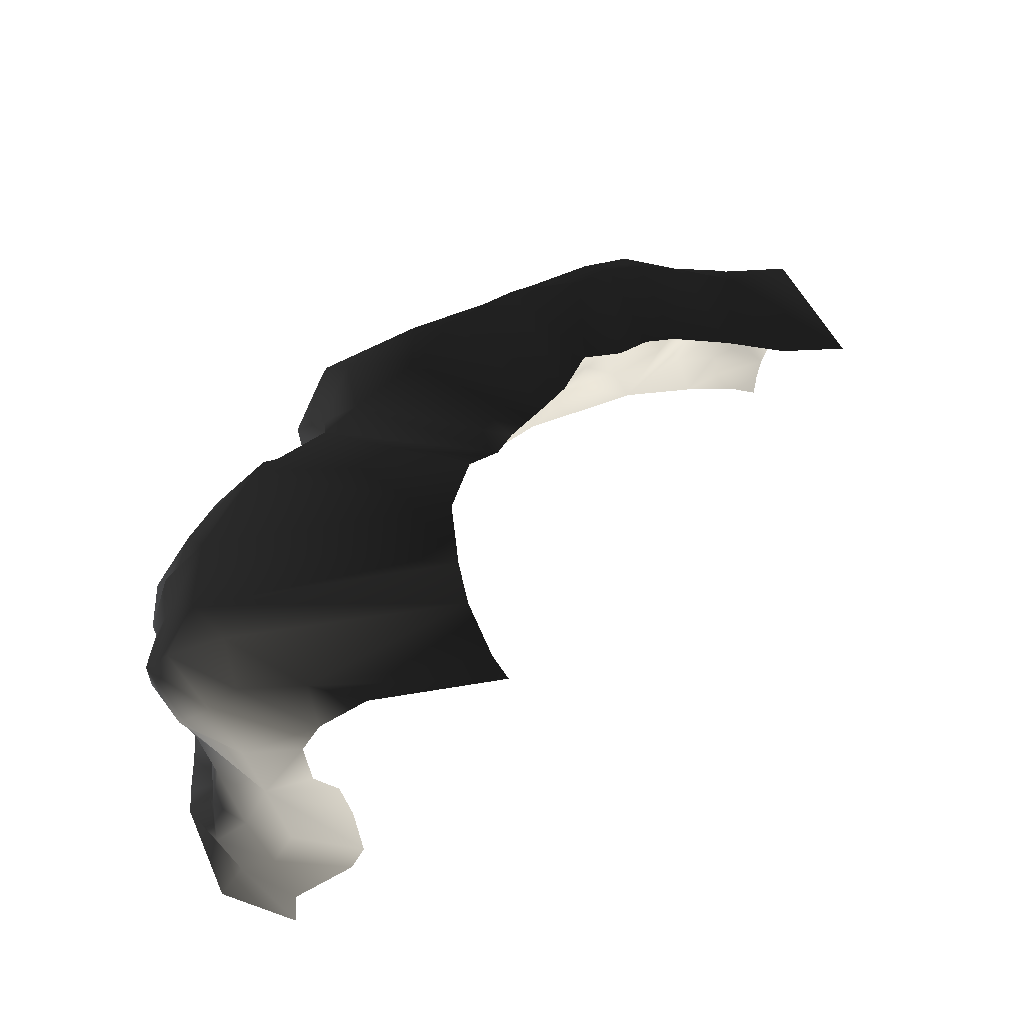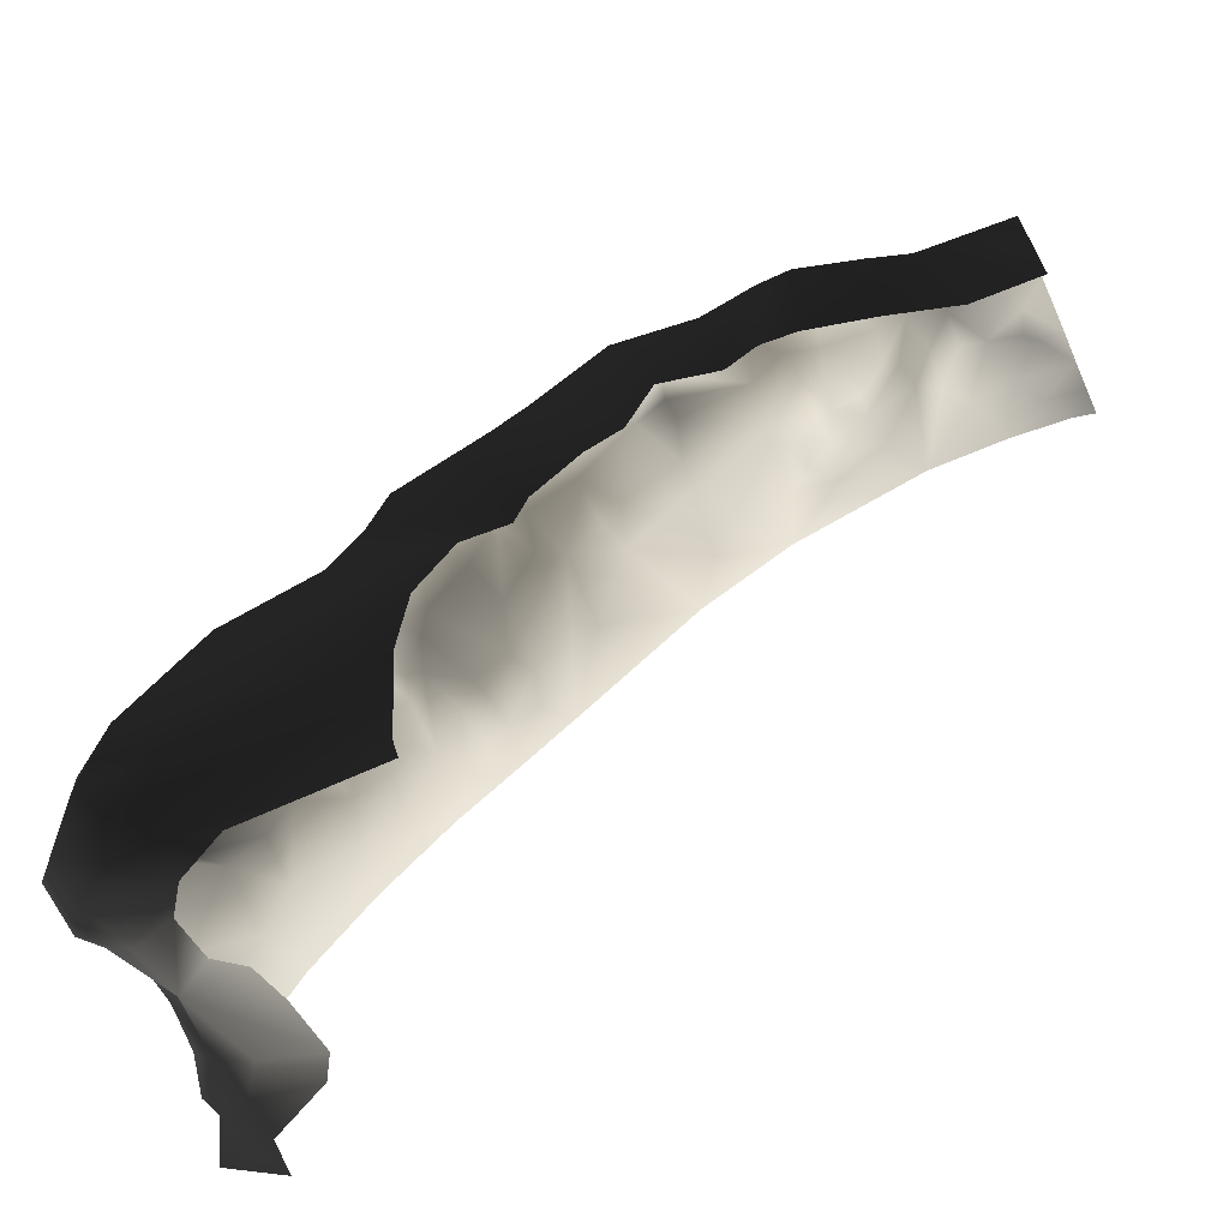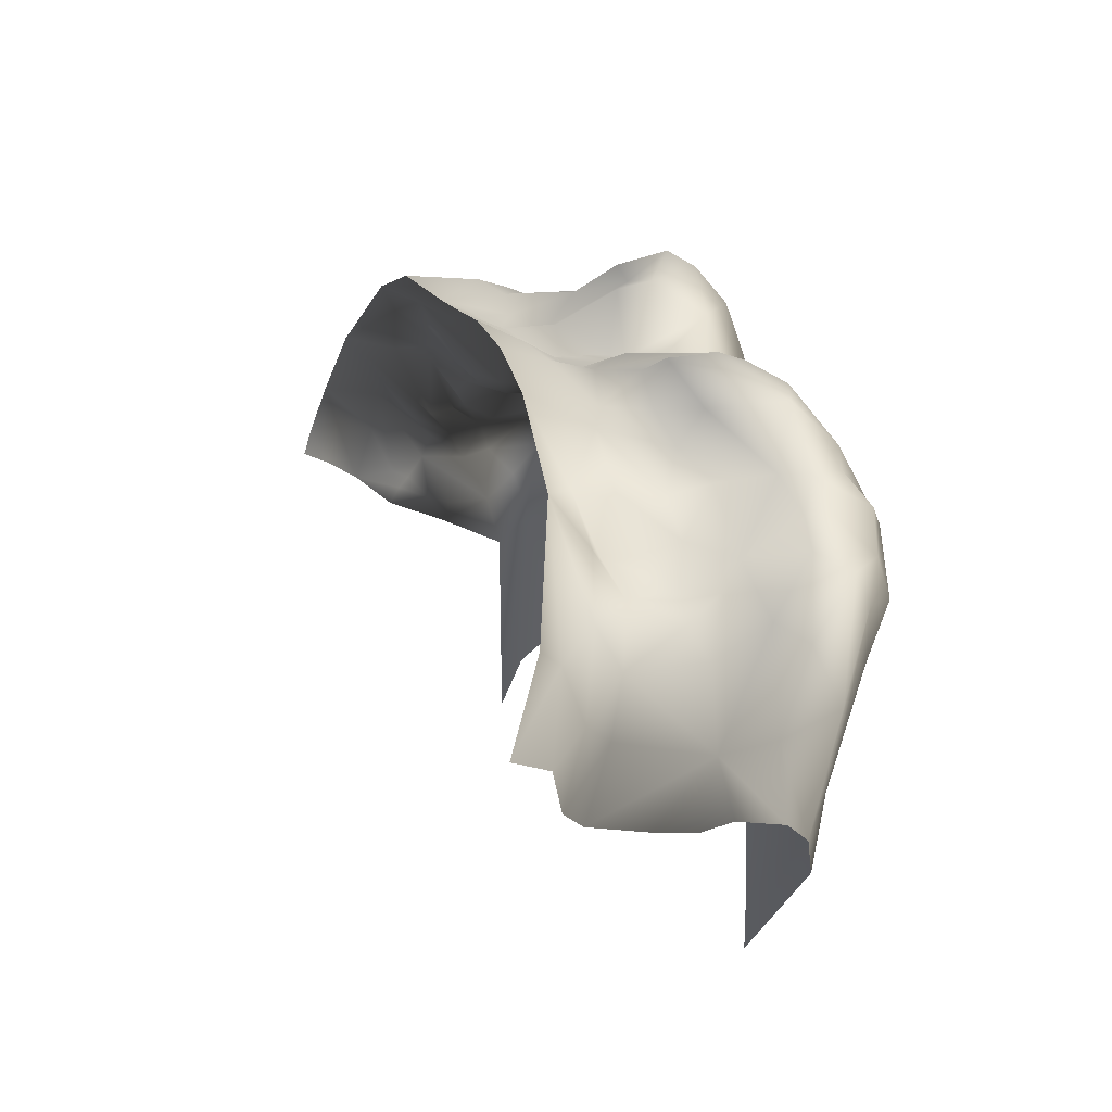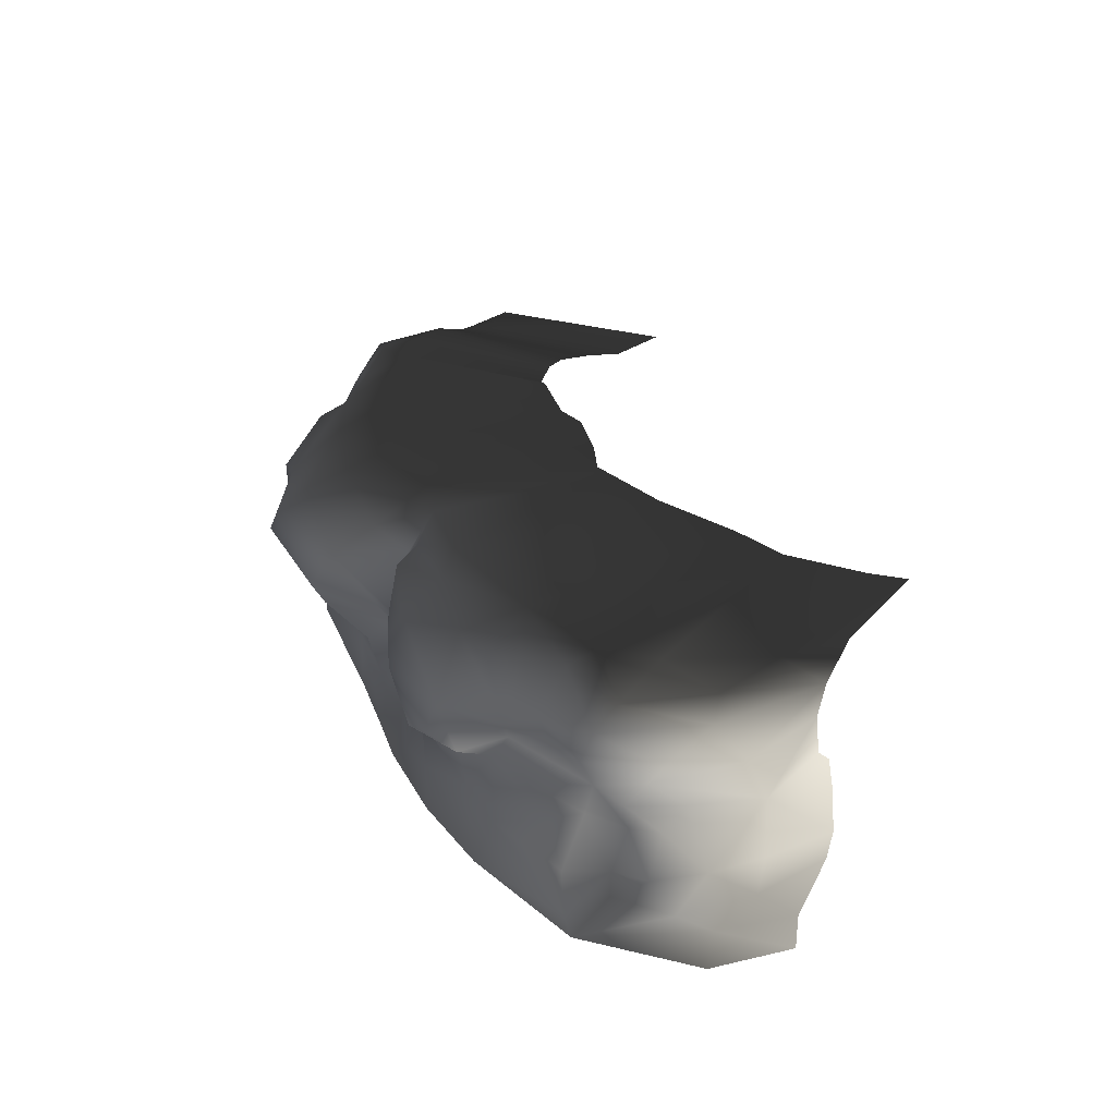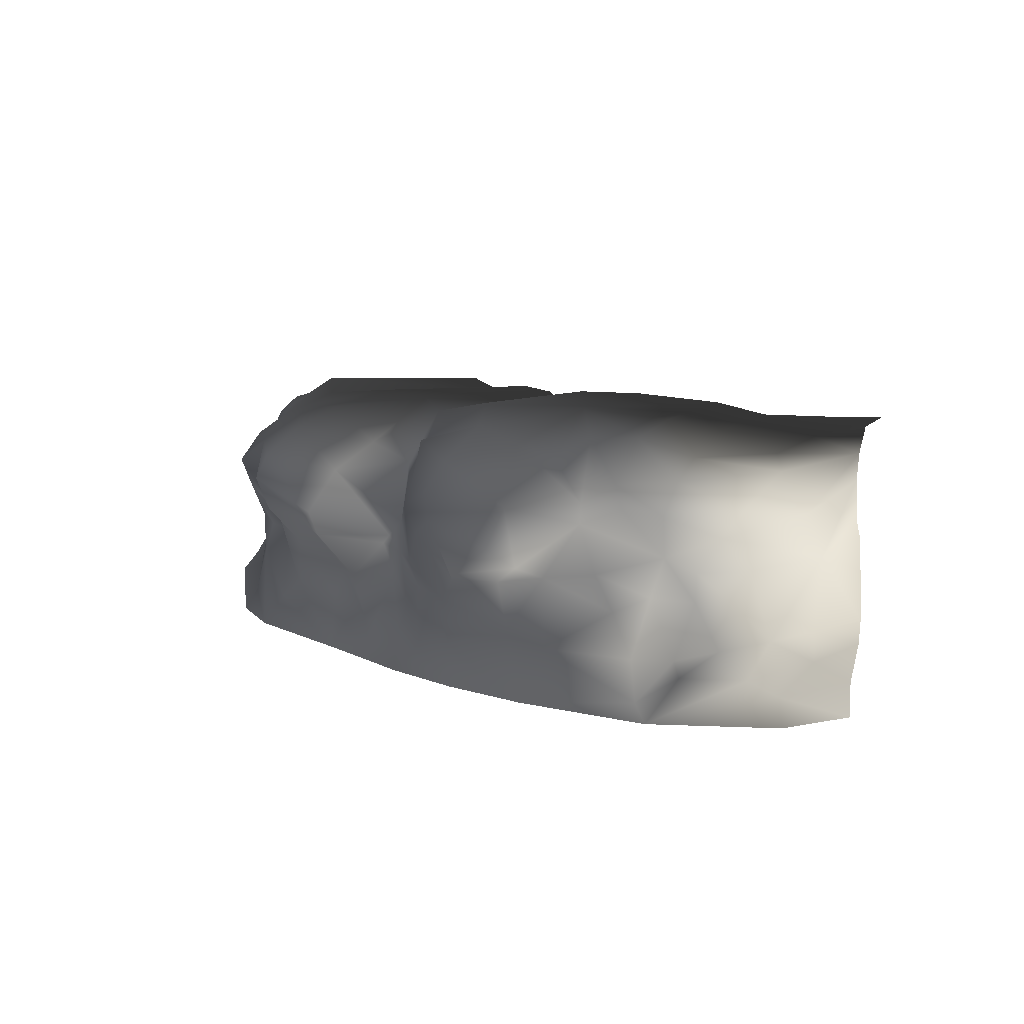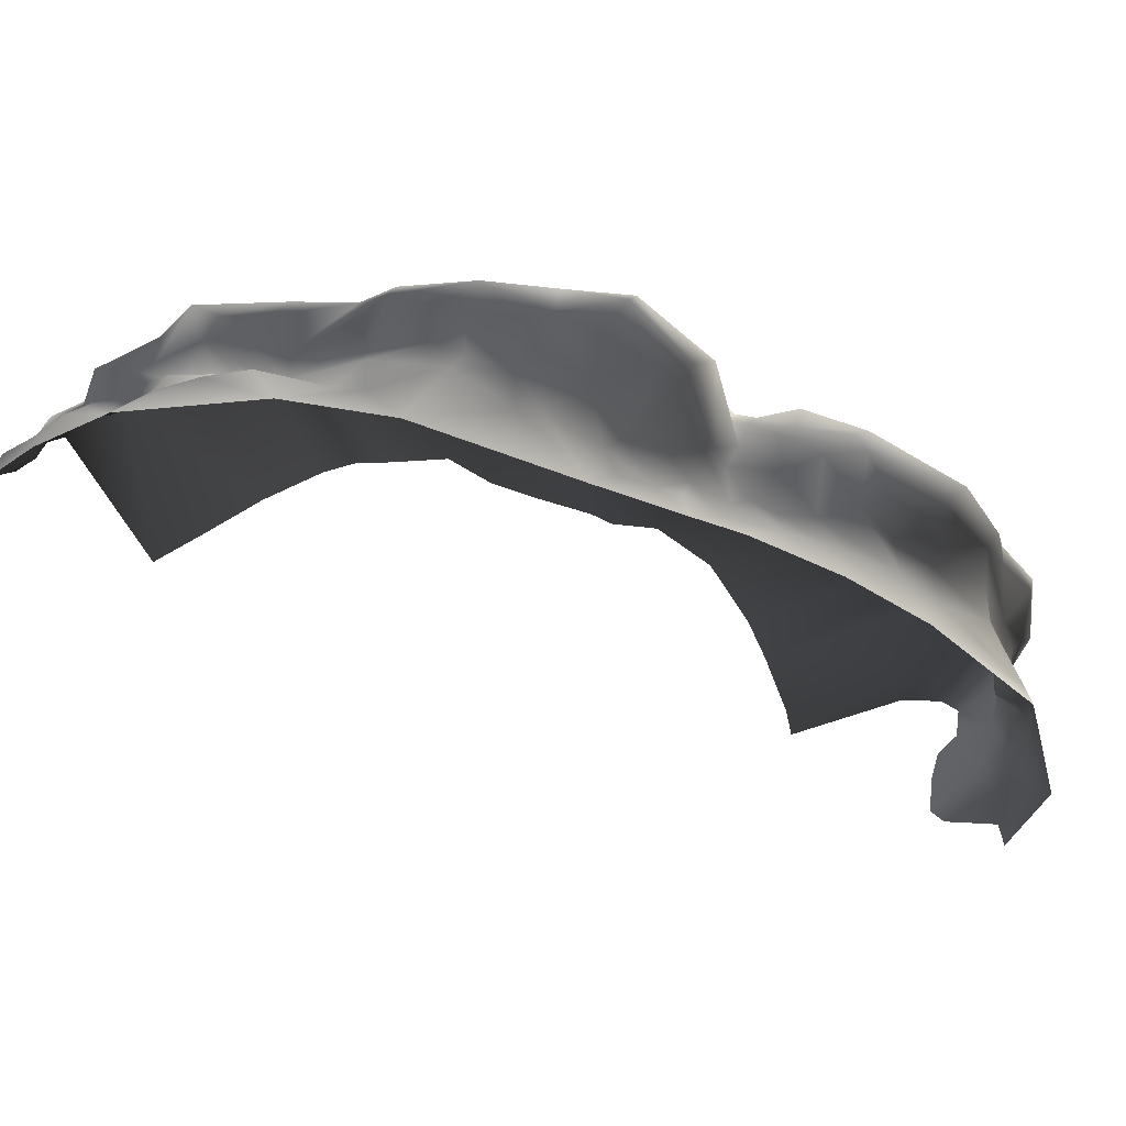
<metadata>
{"format":"obj","ext":"obj","renderer":"f3d","projection":"perspective","resolution":1024,"background":"white","views":[{"elev":35.6,"azim":-13.6,"up":"+Z"},{"elev":-67.8,"azim":24.3,"up":"+Y"},{"elev":-35.0,"azim":-109.0,"up":"+Y"},{"elev":25.3,"azim":-60.1,"up":"+Z"},{"elev":6.5,"azim":-73.7,"up":"+Z"},{"elev":-52.1,"azim":-156.7,"up":"+Z"}]}
</metadata>
<code>
v 5.128 3.3 1.694
v 4.813 4.057 0.35
v 5.398 3.42 1.482
v 5.658 3.883 1.051
v 5.907 3.989 0.35
v 5.788 3.45 1.884
v 5.45 3.29 2.058
v 6.12 3.311 1.859
v 6.591 3.31 1.558
v 6.236 3.702 1.126
v 6.463 3.874 0.6772
v 7 3.378 1.135
v 6.717 3.792 0.35
v 7 3.54 0.7161
v 7 3.613 0.35
v 4.493 3.797 0.9756
v 4.419 3.669 1.461
v 3.894 3.495 1.403
v 4.076 3.127 1.895
v 3.791 3.857 0.7675
v 3.931 3.03 2.021
v 3.644 2.971 1.72
v 3.371 2.65 2.156
v 3.52 3.447 1.218
v 3.227 3.608 0.9552
v 2.565 2.864 1.208
v 2.192 2.753 1.741
v 2.084 2.895 0.8124
v 1.21 2.377 1.527
v 2.94 3.47 0.35
v 1.396 2.462 2.086
v 2.249 2.583 2.188
v 2.413 2.539 2.736
v 1.887 2.949 2.761
v 3.392 2.686 2.725
v 1.025 2.499 2.544
v 1.688 2.622 0.35
v 3.847 3.017 2.818
v 3.923 2.941 2.422
v 4.252 3.358 2.589
v 4.077 3.348 3.072
v 4.486 3.458 3.44
v 4.967 3.323 2.547
v 4.824 3.339 2.083
v 4.467 3.232 1.847
v 5.347 3.465 2.493
v 5.037 3.41 1.987
v 3.495 3.06 3.14
v 2.425 2.728 3.258
v 2.367 2.707 2.957
v 1.887 2.734 3.296
v 1.833 2.272 3.604
v -0.00712 1.866 3.327
v 0.7849 2.571 2.975
v 0.529 1.45 3.816
v -0.8933 0.9912 3.591
v -0.9009 1.446 3.212
v -1.496 0.1931 3.081
v -1.347 0.6498 2.472
v -1.155 -0.2364 3.449
v -1.128 -0.7351 3.19
v -1.429 -0.7273 2.396
v -1.197 -0.4703 2.174
v -1.272 -1.216 3.902
v -0.7685 -0.8681 4.034
v -0.6503 0.5021 3.886
v 0.3432 0.1049 4.077
v -1.592 -1.166 3.559
v -2.388 -2.228 4.093
v -1.264 -0.6546 1.959
v -1.914 -1.013 1.918
v -1.414 -0.9597 1.527
v -1.914 -0.9365 2.692
v -1.527 -0.8748 3.066
v -1.245 -0.741 1.24
v -2.113 -1.101 2.958
v -2.402 -1.266 2.381
v -2.922 -1.607 2.591
v -2.791 -1.52 2.944
v -2.935 -1.837 3.367
v -2.182 -1.271 3.573
v -2.661 -2.21 3.817
v -3.438 -2.955 3.651
v -3.907 -2.914 2.921
v -3.313 -3.764 4.105
v -2.129 -1.531 1.475
v -2.643 -1.841 1.812
v -3.029 -1.941 1.945
v -3.672 -2.605 2.366
v -3.558 -2.956 2.13
v -2.87 -2.523 1.847
v -3.17 -3.204 1.967
v -3.878 -3.854 2.745
v -4.066 -3.922 3.017
v -2.87 -2.64 1.244
v -3.72 -4.008 2.119
v -3.645 -4.215 1.651
v -3.216 -3.223 1.08
v -3.752 -4.472 1.104
v -3.851 -4.546 0.5931
v -3.088 -2.872 0.35
v -2.278 -1.662 0.9116
v -1.669 -1.243 1.458
v -2.344 -1.709 0.35
v -1.814 -1.079 0.7837
v -3.895 -4.679 0.35
v -3.645 -5.041 0.8794
v -3.4 -4.928 1.045
v -3.615 -5.523 1.225
v -3.553 -5.218 1.794
v -3.574 -4.669 1.836
v -3.752 -4.875 2.354
v -3.727 -5.261 2.187
v -3.825 -5.591 2.626
v -3.352 -5.847 2.179
v -3.021 -6.664 2.343
v -3.249 -6.516 2.895
v -3.257 -6.088 1.315
v -3.524 -5.63 1.842
v -2.731 -6.541 1.378
v -2.978 -6.574 1.042
v -3.64 -5.879 0.8978
v -3.384 -6.226 0.6611
v -2.781 -7 0.7759
v -2.051 -7 1.128
v -2.808 -7 0.35
v -3.669 -6.308 0.35
v -1.881 -7 1.406
v -1.991 -7 2.051
v -2.142 -7 2.498
v -2.553 -7 3.236
v -2.334 -7 3.551
v -2.457 -7 2.738
v -3.571 -6.244 3.421
v -3.936 -5.843 2.962
v -4.242 -5.13 3.332
v -3.966 -5.276 3.592
v -4.197 -4.954 2.905
v -4.022 -4.337 3.251
v -3.808 -4.56 3.798
v -3.828 -3.978 3.788
v -3.575 -4.871 4.01
v -3.259 -5.438 3.859
v -3.219 -6.132 3.604
v -2.38 -6.452 3.75
v -3.708 -3.493 3.529
v -3.978 -4.399 2.955
v -1.741 -7 3.839
v 6.292e-06 -7 3.839
v -0.09345 -6.523 3.839
v -0.136 -4.808 4.01
v -0.1577 -5.462 3.859
v 0.0185 -3.685 4.105
v 0.4704 -2.754 4.093
v 0.9824 -2.287 3.902
v 1.219 -2.106 4.034
v 1.848 -1.553 4.077
v 1.072 1.229 3.978
v 2.162 1.652 4.138
v 2.569 2.403 3.737
v 3.376 2.211 3.835
v 3.626 2.832 3.743
v 3.902 2.364 3.903
v 3.253 3.004 3.409
v 4.376 2.314 3.923
v 5.192 2.554 3.621
v 5.177 3.215 3.297
v 4.899 3.397 3.043
v 5.815 3.444 2.755
v 5.822 3.22 2.396
v 6.306 2.94 2.902
v 5.949 3.201 3.167
v 6.021 2.778 3.363
v 7 2.739 3.311
v 7 2.935 2.449
v 6.479 2.864 2.395
v 6.025 2.495 3.369
v 6.658 3.019 2.14
v 6.533 3.218 1.777
v 6.673 3.105 1.693
v 7 0.0001245 3.384
v 6.092 0.1686 3.369
v 5.182 0.2082 3.621
v 4.304 0.1575 3.848
v 3.837 0.08541 3.903
v 3.406 -0.03277 3.835
v 2.703 -0.5043 4.138
v 2.281 -1.008 3.978
v 7 3.051 1.654
v -0.3016 0.5258 1.562
v -0.5551 0.1296 0.9061
v -0.1234 0.747 1.155
v -0.7077 0.245 1.526
v -1.109 0.6176 2.131
v -1.059 -0.3347 2.048
v -0.8483 -0.3911 1.513
v -0.8297 -0.1099 0.8945
v -1.115 -0.5767 0.8714
v -0.968 0.9033 2.319
v -0.8668 1.63 2.871
v -0.441 1.618 2.389
v 0.03043 1.947 2.643
v -0.1862 1.266 1.927
v 0.3588 1.486 1.23
v 0.3066 1.751 2.151
v 0.6435 1.743 1.973
v 0.3663 2.113 2.542
v 0.5835 1.83 0.9735
v 0.02636 0.8758 0.35
v -0.2289 0.5536 0.779
v -0.9026 -0.0677 0.35
v 1.112 2.205 1.985
v -1.441 -0.5999 0.35
g P_DF_SetA_Scarp_03_(13)_587_29
f 1 3 2
f 2 3 4
f 5 2 4
f 6 4 3
f 3 7 6
f 3 1 7
f 8 4 6
f 9 4 8
f 10 4 9
f 10 5 4
f 11 5 10
f 10 12 11
f 9 12 10
f 11 13 5
f 11 14 13
f 11 12 14
f 14 15 13
f 2 16 1
f 17 1 16
f 17 16 18
f 18 19 17
f 20 18 16
f 19 18 21
f 21 18 22
f 21 22 23
f 22 24 23
f 18 24 22
f 18 20 24
f 24 25 23
f 20 25 24
f 25 26 23
f 26 27 23
f 27 26 28
f 27 28 29
f 30 26 25
f 25 20 30
f 30 28 26
f 2 30 20
f 27 29 31
f 31 32 27
f 23 27 32
f 23 32 33
f 33 32 34
f 32 31 34
f 35 23 33
f 36 34 31
f 37 29 28
f 30 37 28
f 38 23 35
f 39 23 38
f 40 39 38
f 41 40 38
f 40 41 42
f 43 40 42
f 43 44 40
f 45 40 44
f 45 19 40
f 19 39 40
f 43 46 44
f 47 44 46
f 17 44 47
f 45 44 17
f 19 45 17
f 48 38 35
f 48 41 38
f 48 35 49
f 50 49 35
f 49 50 34
f 51 49 34
f 51 52 49
f 51 53 52
f 53 51 54
f 51 34 54
f 52 53 55
f 55 53 56
f 53 57 56
f 57 58 56
f 57 59 58
f 58 60 56
f 58 61 60
f 58 62 61
f 58 63 62
f 59 63 58
f 64 60 61
f 65 60 64
f 66 60 65
f 56 60 66
f 55 56 66
f 66 65 67
f 67 55 66
f 61 68 64
f 69 64 68
f 62 63 70
f 62 70 71
f 72 71 70
f 73 62 71
f 73 74 62
f 61 62 74
f 68 61 74
f 75 72 70
f 73 76 74
f 76 68 74
f 71 77 73
f 78 73 77
f 79 73 78
f 73 79 76
f 80 76 79
f 81 76 80
f 76 81 68
f 82 81 80
f 69 68 82
f 68 81 82
f 82 80 83
f 83 80 84
f 79 84 80
f 78 84 79
f 85 82 83
f 71 86 77
f 87 77 86
f 87 78 77
f 87 88 78
f 78 88 89
f 84 78 89
f 90 89 88
f 90 84 89
f 90 88 91
f 91 88 87
f 92 90 91
f 93 90 92
f 90 93 84
f 93 94 84
f 94 83 84
f 86 95 87
f 87 95 91
f 92 91 95
f 96 93 92
f 97 96 92
f 92 98 97
f 95 98 92
f 98 99 97
f 98 100 99
f 101 100 98
f 101 98 95
f 102 95 86
f 102 101 95
f 86 103 102
f 104 101 102
f 102 103 105
f 104 102 105
f 101 106 100
f 100 106 107
f 108 100 107
f 108 99 100
f 109 108 107
f 108 109 110
f 111 108 110
f 99 108 111
f 99 111 97
f 110 112 111
f 96 111 112
f 97 111 96
f 112 110 113
f 112 113 114
f 114 113 115
f 115 116 114
f 117 114 116
f 115 118 116
f 119 118 115
f 115 113 119
f 118 119 109
f 110 119 113
f 119 110 109
f 116 118 120
f 121 120 118
f 121 118 122
f 122 118 109
f 123 121 122
f 124 121 123
f 121 124 125
f 121 125 120
f 123 126 124
f 126 123 127
f 106 123 122
f 123 106 127
f 125 128 120
f 116 120 128
f 116 128 129
f 116 129 130
f 116 131 117
f 131 132 117
f 107 106 122
f 109 107 122
f 133 131 116
f 133 116 130
f 132 134 117
f 117 134 135
f 134 136 135
f 134 137 136
f 138 135 136
f 139 138 136
f 140 139 136
f 140 136 137
f 139 140 141
f 139 141 94
f 140 85 141
f 140 142 85
f 137 142 140
f 137 143 142
f 144 143 137
f 144 137 134
f 145 143 144
f 145 144 132
f 132 144 134
f 85 146 141
f 141 146 94
f 114 135 138
f 147 139 94
f 139 147 138
f 112 138 147
f 112 114 138
f 147 93 112
f 93 147 94
f 94 146 83
f 85 83 146
f 132 148 145
f 96 112 93
f 145 148 149
f 149 150 145
f 85 142 151
f 152 151 142
f 145 150 152
f 142 143 152
f 152 143 145
f 135 114 117
f 151 153 85
f 69 85 153
f 85 69 82
f 153 154 69
f 64 69 154
f 154 155 64
f 65 64 155
f 155 156 65
f 67 65 156
f 156 157 67
f 158 67 157
f 158 55 67
f 52 55 158
f 52 158 159
f 160 52 159
f 159 161 160
f 161 162 160
f 162 161 163
f 163 42 162
f 42 164 162
f 164 160 162
f 160 164 49
f 160 49 52
f 42 163 165
f 166 42 165
f 166 167 42
f 167 168 42
f 167 169 168
f 46 168 169
f 169 170 46
f 171 170 169
f 171 8 170
f 171 169 172
f 169 167 172
f 171 172 173
f 172 167 173
f 174 171 173
f 174 175 171
f 176 171 175
f 176 8 171
f 177 167 166
f 167 177 173
f 174 173 177
f 7 46 170
f 178 176 175
f 176 178 8
f 178 179 8
f 9 8 179
f 46 43 168
f 7 1 46
f 1 47 46
f 1 17 47
f 178 180 179
f 179 180 9
f 12 9 180
f 181 174 177
f 177 182 181
f 183 182 177
f 177 166 183
f 184 183 166
f 166 165 184
f 185 184 165
f 165 163 185
f 186 185 163
f 163 161 186
f 187 186 161
f 161 159 187
f 188 187 159
f 159 158 188
f 157 188 158
f 12 180 189
f 189 180 178
f 189 178 175
f 190 192 191
f 193 190 191
f 193 194 190
f 194 193 195
f 195 63 194
f 196 195 193
f 191 196 193
f 196 191 197
f 196 197 198
f 63 59 194
f 59 199 194
f 194 199 190
f 200 199 59
f 200 201 199
f 201 200 202
f 203 201 202
f 199 201 203
f 203 192 190
f 199 203 190
f 53 202 200
f 203 204 192
f 205 203 202
f 204 203 205
f 206 204 205
f 205 207 206
f 202 207 205
f 206 208 204
f 208 209 204
f 208 37 209
f 204 209 192
f 200 57 53
f 200 59 57
f 210 192 209
f 211 210 209
f 210 211 191
f 192 210 191
f 207 36 206
f 206 36 212
f 29 206 212
f 29 37 208
f 29 208 206
f 54 36 207
f 34 36 54
f 54 207 202
f 202 53 54
f 197 191 211
f 198 197 211
f 198 211 213
f 105 198 213
f 198 105 75
f 75 105 72
f 72 105 103
f 31 212 36
f 31 29 212
f 196 198 75
f 195 196 75
f 75 70 195
f 63 195 70
f 71 72 103
f 71 103 86
f 105 213 104
f 2 20 16
f 168 43 42
f 42 41 164
f 164 41 48
f 164 48 49
f 6 7 170
f 6 170 8
f 50 33 34
f 50 35 33
f 39 19 21
f 21 23 39

</code>
